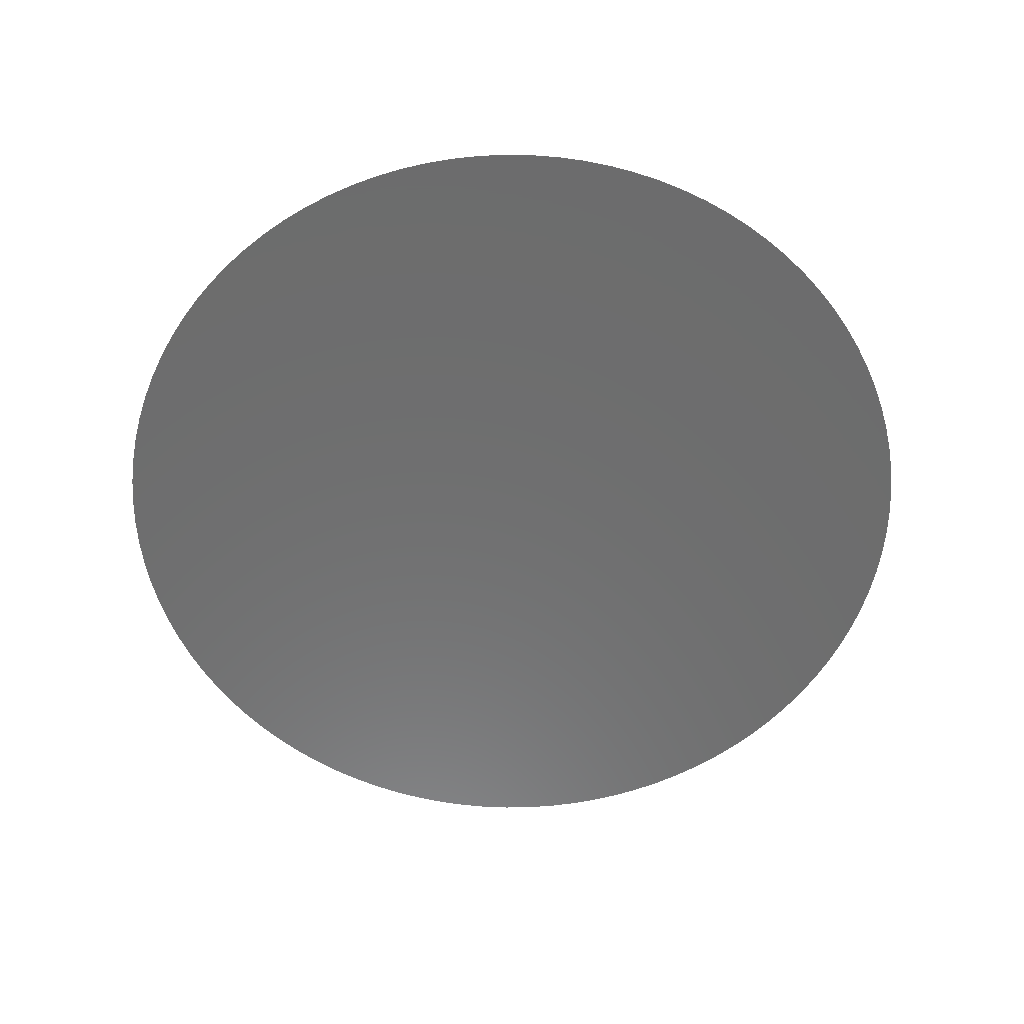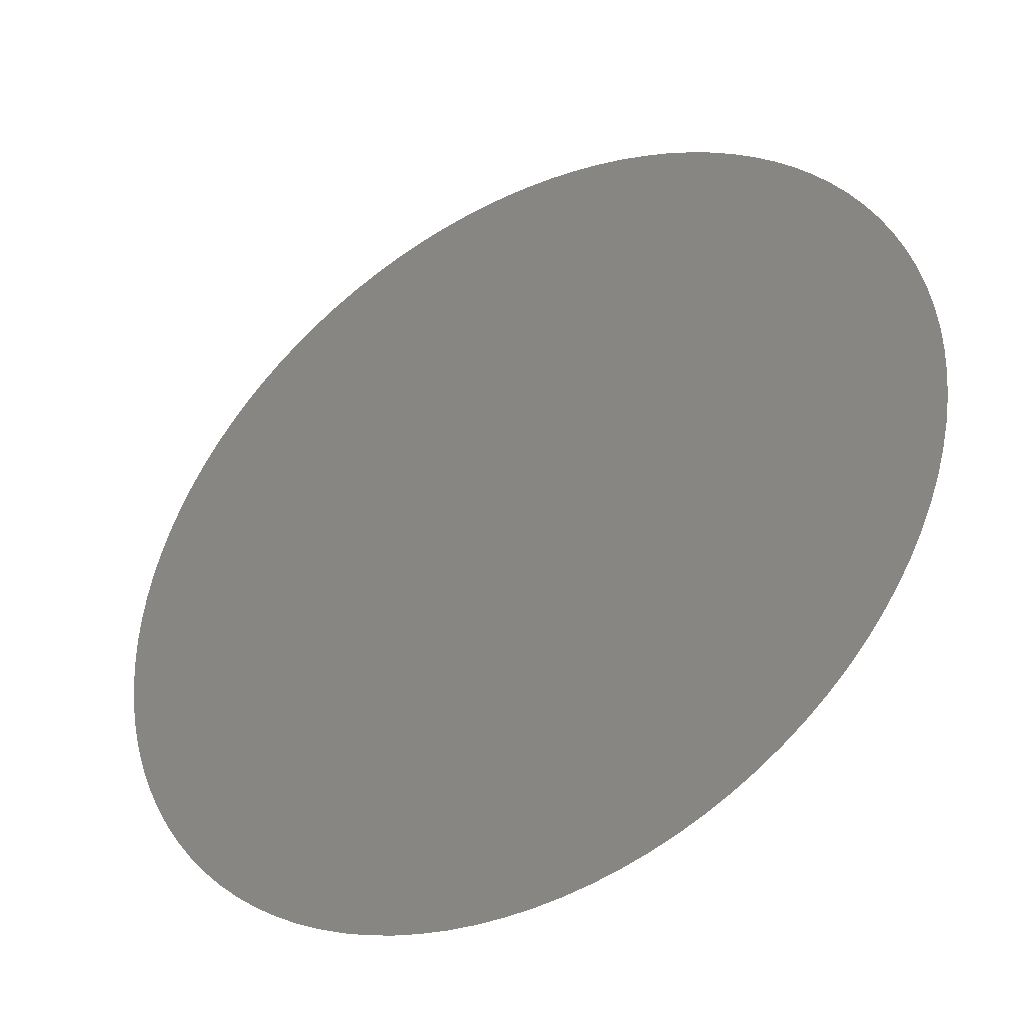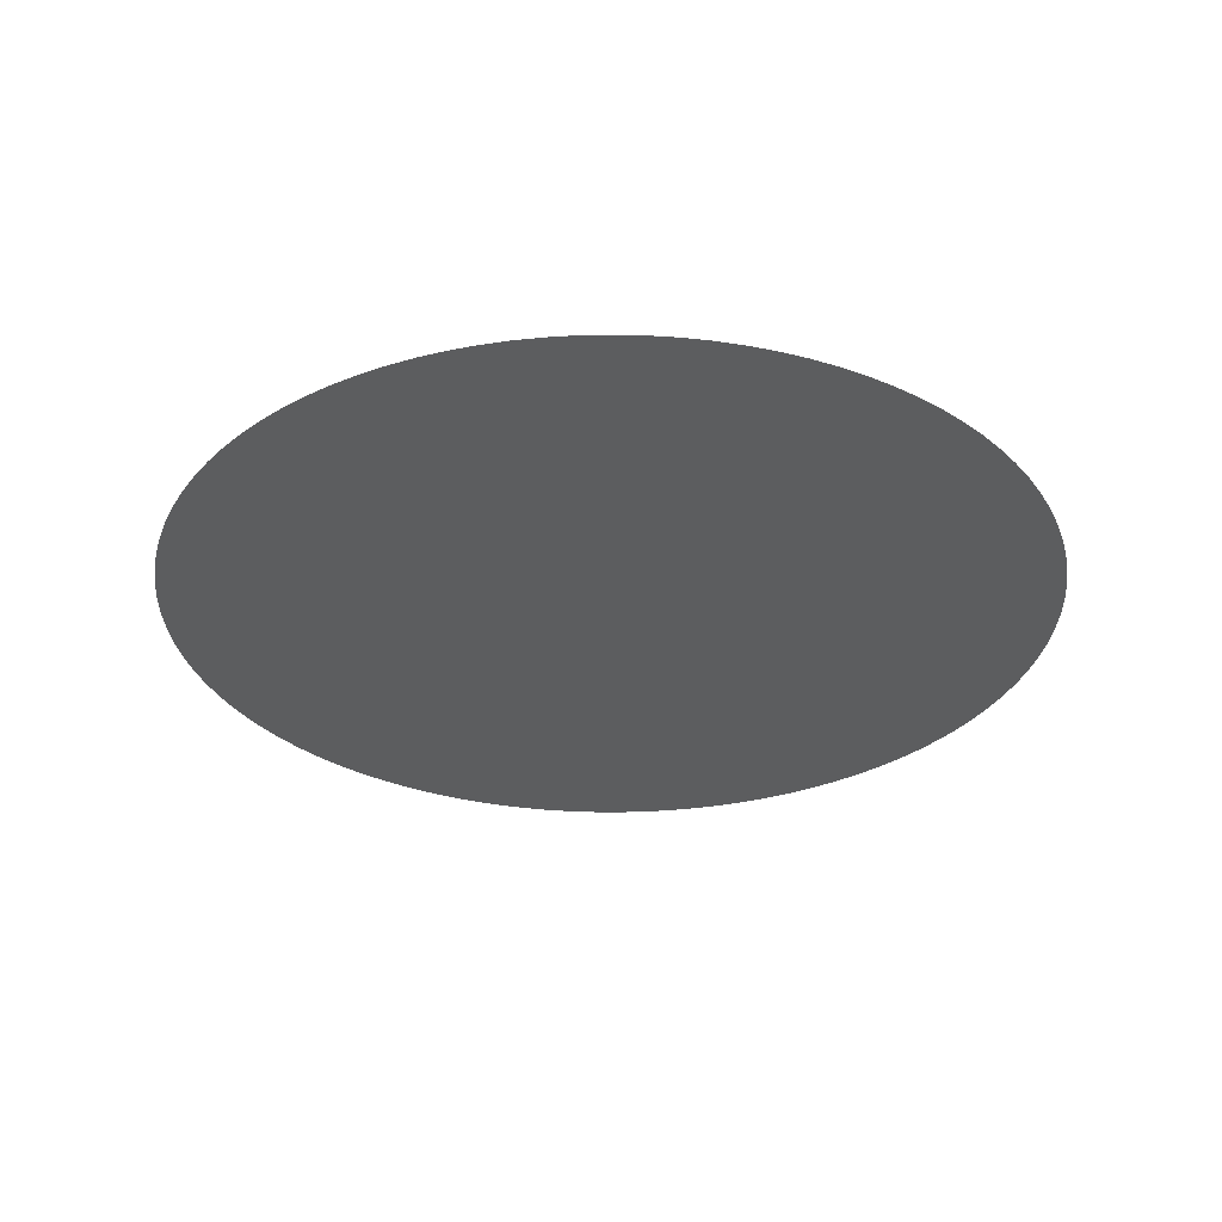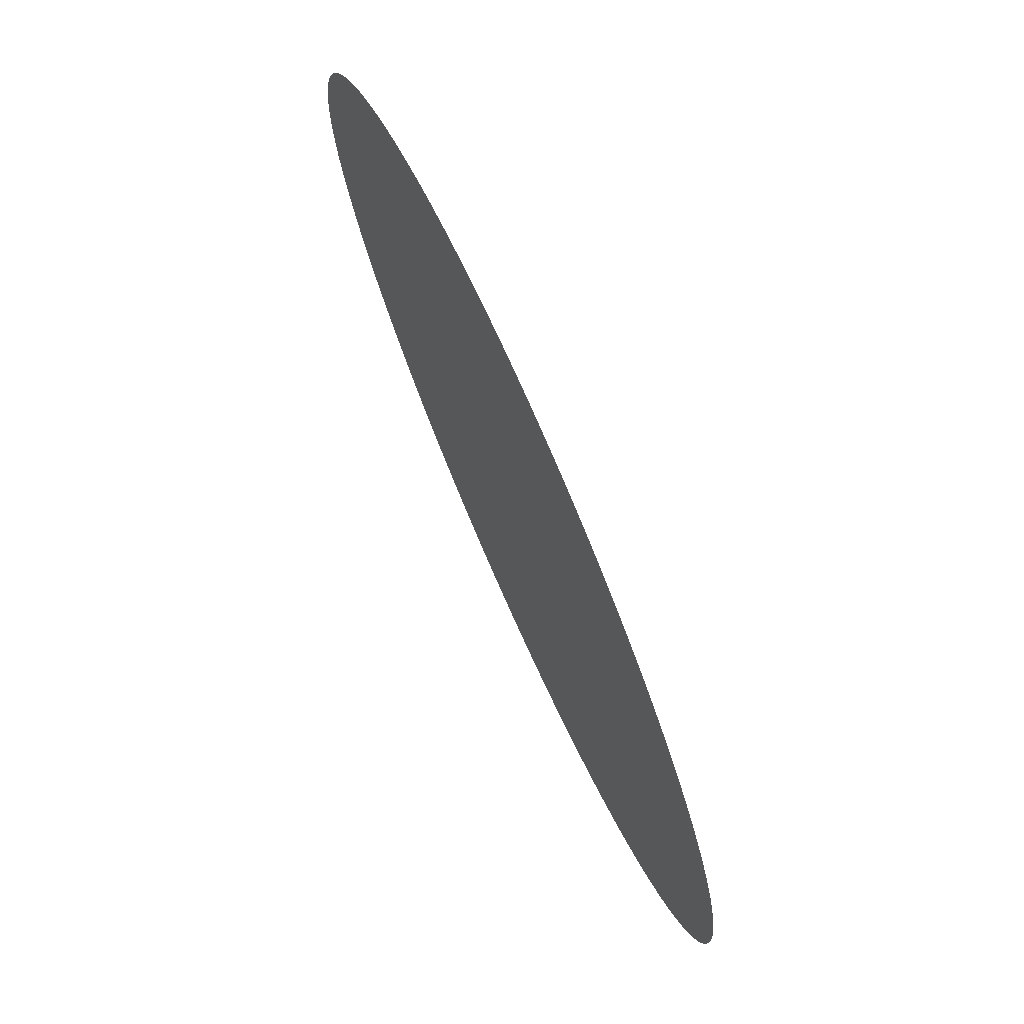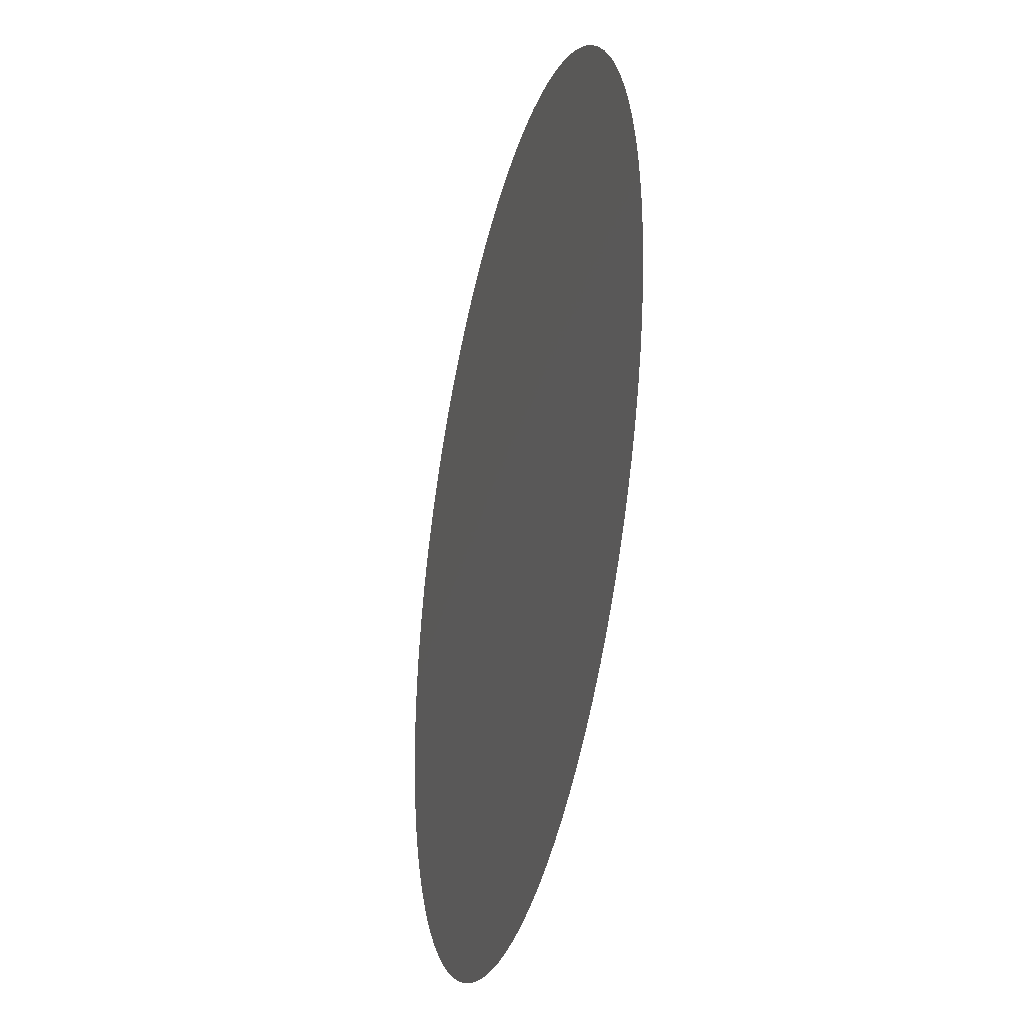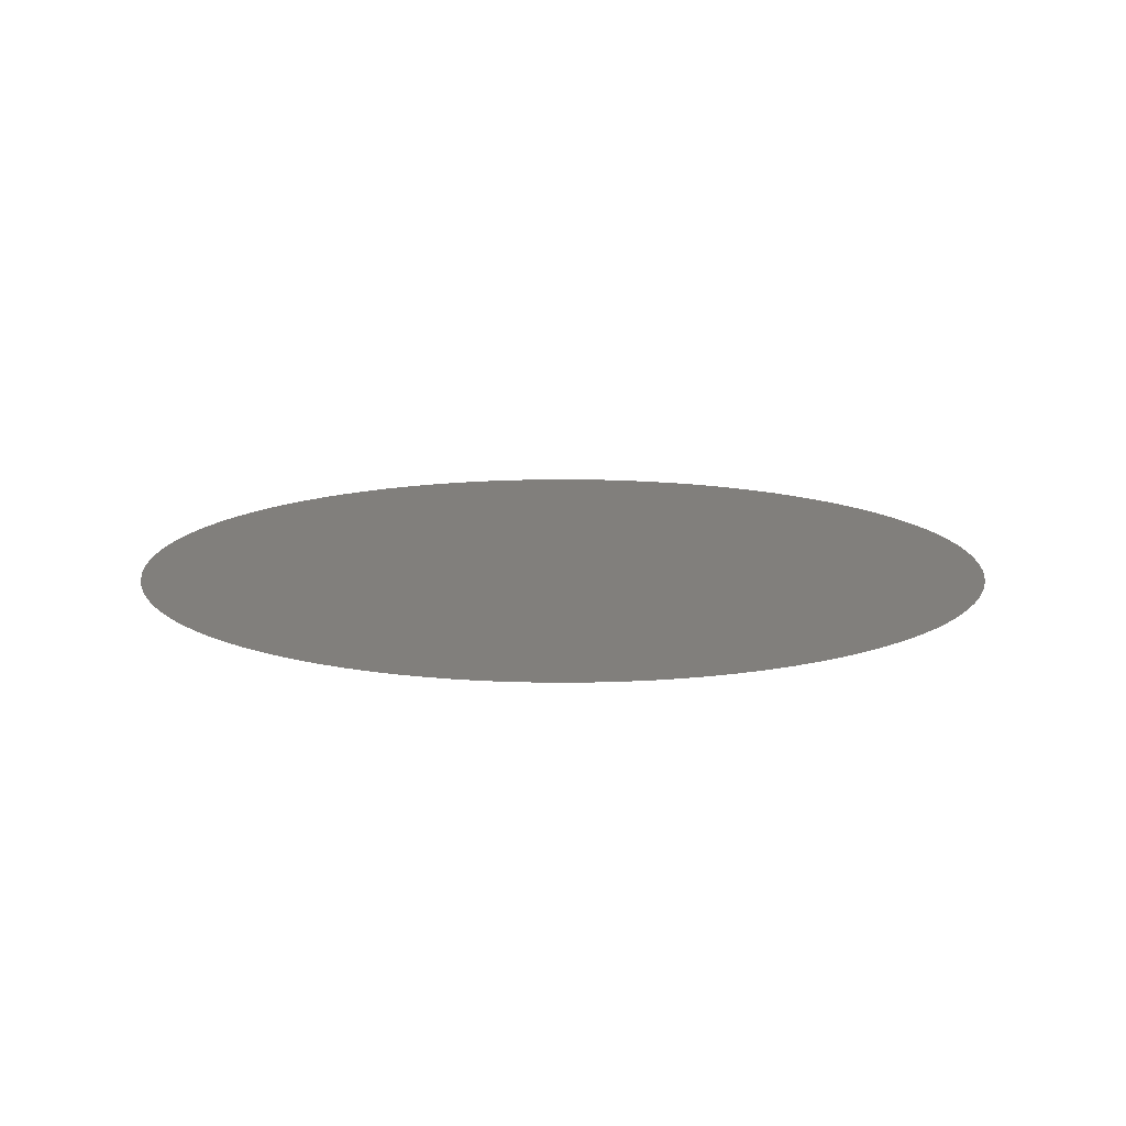
<metadata>
{"format":"stl","ext":"stl","renderer":"f3d","projection":"perspective","resolution":1024,"background":"white","views":[{"elev":-58.9,"azim":0.1,"up":"+Z"},{"elev":-40.2,"azim":30.3,"up":"+Y"},{"elev":-31.1,"azim":-95.6,"up":"+Z"},{"elev":75.0,"azim":-114.0,"up":"+Y"},{"elev":-33.9,"azim":-103.8,"up":"+Y"},{"elev":13.7,"azim":7.5,"up":"+Z"}]}
</metadata>
<code>
# stl→obj: 101 verts, 100 faces
v 0.004 0 0.01479
v 0.003992 0.0002537 0.01479
v 0 0 0.01479
v 0.003968 0.0005064 0.01479
v 0.003928 0.000757 0.01479
v 0.003872 0.001005 0.01479
v 0.0038 0.001248 0.01479
v 0.003713 0.001487 0.01479
v 0.003612 0.001719 0.01479
v 0.003495 0.001945 0.01479
v 0.003365 0.002163 0.01479
v 0.003221 0.002372 0.01479
v 0.003064 0.002571 0.01479
v 0.002895 0.00276 0.01479
v 0.002714 0.002938 0.01479
v 0.002522 0.003105 0.01479
v 0.00232 0.003258 0.01479
v 0.002109 0.003399 0.01479
v 0.001889 0.003526 0.01479
v 0.001662 0.003639 0.01479
v 0.001428 0.003737 0.01479
v 0.001188 0.00382 0.01479
v 0.000943 0.003887 0.01479
v 0.0006946 0.003939 0.01479
v 0.0004434 0.003975 0.01479
v 0.0001903 0.003995 0.01479
v -6.346e-05 0.003999 0.01479
v -0.000317 0.003987 0.01479
v -0.0005693 0.003959 0.01479
v -0.0008192 0.003915 0.01479
v -0.001066 0.003855 0.01479
v -0.001308 0.00378 0.01479
v -0.001545 0.003689 0.01479
v -0.001776 0.003584 0.01479
v -0.002 0.003464 0.01479
v -0.002216 0.00333 0.01479
v -0.002422 0.003183 0.01479
v -0.002619 0.003023 0.01479
v -0.002806 0.002851 0.01479
v -0.002981 0.002667 0.01479
v -0.003144 0.002473 0.01479
v -0.003295 0.002268 0.01479
v -0.003432 0.002055 0.01479
v -0.003555 0.001833 0.01479
v -0.003664 0.001604 0.01479
v -0.003759 0.001368 0.01479
v -0.003838 0.001127 0.01479
v -0.003902 0.0008812 0.01479
v -0.00395 0.000632 0.01479
v -0.003982 0.0003802 0.01479
v -0.003998 0.0001269 0.01479
v -0.003998 -0.0001269 0.01479
v -0.003982 -0.0003802 0.01479
v -0.00395 -0.000632 0.01479
v -0.003902 -0.0008812 0.01479
v -0.003838 -0.001127 0.01479
v -0.003759 -0.001368 0.01479
v -0.003664 -0.001604 0.01479
v -0.003555 -0.001833 0.01479
v -0.003432 -0.002055 0.01479
v -0.003295 -0.002268 0.01479
v -0.003144 -0.002473 0.01479
v -0.002981 -0.002667 0.01479
v -0.002806 -0.002851 0.01479
v -0.002619 -0.003023 0.01479
v -0.002422 -0.003183 0.01479
v -0.002216 -0.00333 0.01479
v -0.002 -0.003464 0.01479
v -0.001776 -0.003584 0.01479
v -0.001545 -0.003689 0.01479
v -0.001308 -0.00378 0.01479
v -0.001066 -0.003855 0.01479
v -0.0008192 -0.003915 0.01479
v -0.0005693 -0.003959 0.01479
v -0.000317 -0.003987 0.01479
v -6.346e-05 -0.003999 0.01479
v 0.0001903 -0.003995 0.01479
v 0.0004434 -0.003975 0.01479
v 0.0006946 -0.003939 0.01479
v 0.000943 -0.003887 0.01479
v 0.001188 -0.00382 0.01479
v 0.001428 -0.003737 0.01479
v 0.001662 -0.003639 0.01479
v 0.001889 -0.003526 0.01479
v 0.002109 -0.003399 0.01479
v 0.00232 -0.003258 0.01479
v 0.002522 -0.003105 0.01479
v 0.002714 -0.002938 0.01479
v 0.002895 -0.00276 0.01479
v 0.003064 -0.002571 0.01479
v 0.003221 -0.002372 0.01479
v 0.003365 -0.002163 0.01479
v 0.003495 -0.001945 0.01479
v 0.003612 -0.001719 0.01479
v 0.003713 -0.001487 0.01479
v 0.0038 -0.001248 0.01479
v 0.003872 -0.001005 0.01479
v 0.003928 -0.000757 0.01479
v 0.003968 -0.0005064 0.01479
v 0.003992 -0.0002537 0.01479
v 0.004 -9.797e-19 0.01479
f 1 2 3
f 2 4 3
f 4 5 3
f 5 6 3
f 6 7 3
f 7 8 3
f 8 9 3
f 9 10 3
f 10 11 3
f 11 12 3
f 12 13 3
f 13 14 3
f 14 15 3
f 15 16 3
f 16 17 3
f 17 18 3
f 18 19 3
f 19 20 3
f 20 21 3
f 21 22 3
f 22 23 3
f 23 24 3
f 24 25 3
f 25 26 3
f 26 27 3
f 27 28 3
f 28 29 3
f 29 30 3
f 30 31 3
f 31 32 3
f 32 33 3
f 33 34 3
f 34 35 3
f 35 36 3
f 36 37 3
f 37 38 3
f 38 39 3
f 39 40 3
f 40 41 3
f 41 42 3
f 42 43 3
f 43 44 3
f 44 45 3
f 45 46 3
f 46 47 3
f 47 48 3
f 48 49 3
f 49 50 3
f 50 51 3
f 51 52 3
f 52 53 3
f 53 54 3
f 54 55 3
f 55 56 3
f 56 57 3
f 57 58 3
f 58 59 3
f 59 60 3
f 60 61 3
f 61 62 3
f 62 63 3
f 63 64 3
f 64 65 3
f 65 66 3
f 66 67 3
f 67 68 3
f 68 69 3
f 69 70 3
f 70 71 3
f 71 72 3
f 72 73 3
f 73 74 3
f 74 75 3
f 75 76 3
f 76 77 3
f 77 78 3
f 78 79 3
f 79 80 3
f 80 81 3
f 81 82 3
f 82 83 3
f 83 84 3
f 84 85 3
f 85 86 3
f 86 87 3
f 87 88 3
f 88 89 3
f 89 90 3
f 90 91 3
f 91 92 3
f 92 93 3
f 93 94 3
f 94 95 3
f 95 96 3
f 96 97 3
f 97 98 3
f 98 99 3
f 99 100 3
f 100 101 3
f 101 1 3

</code>
